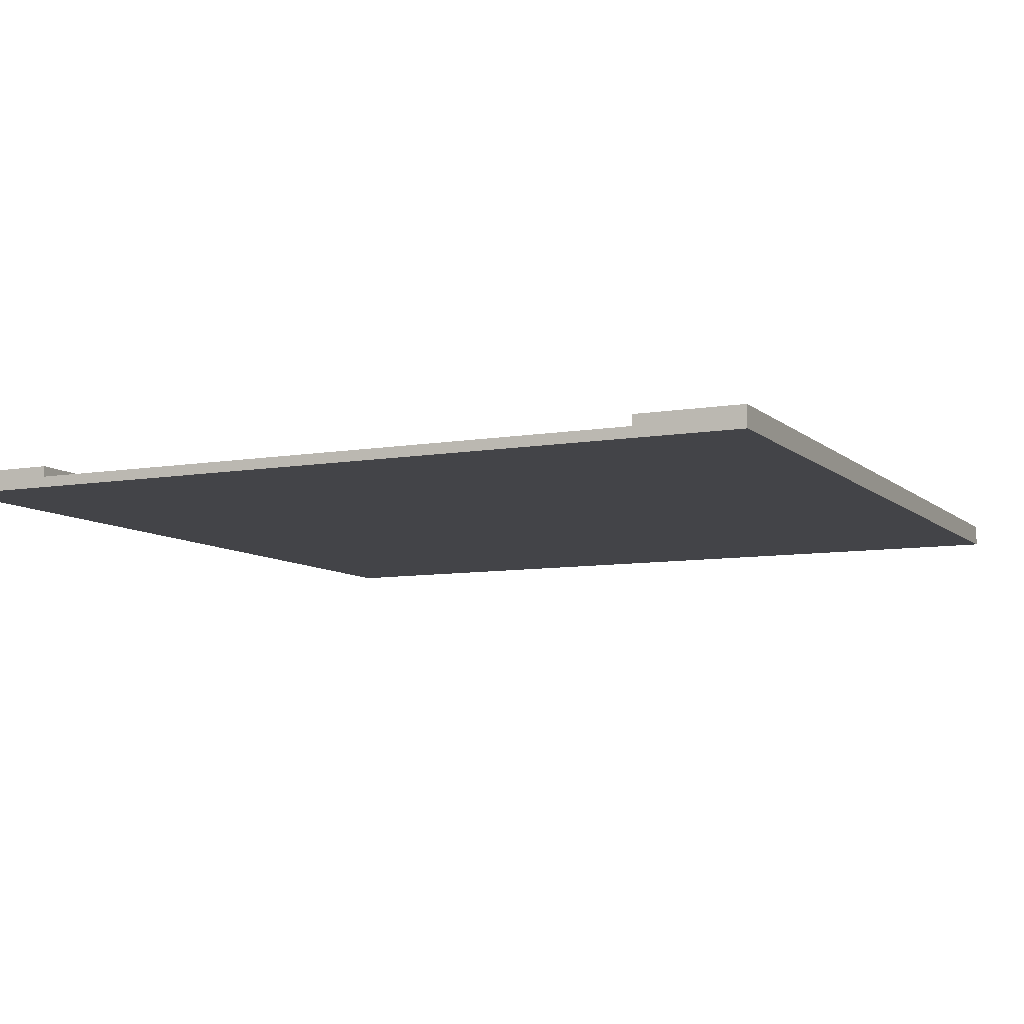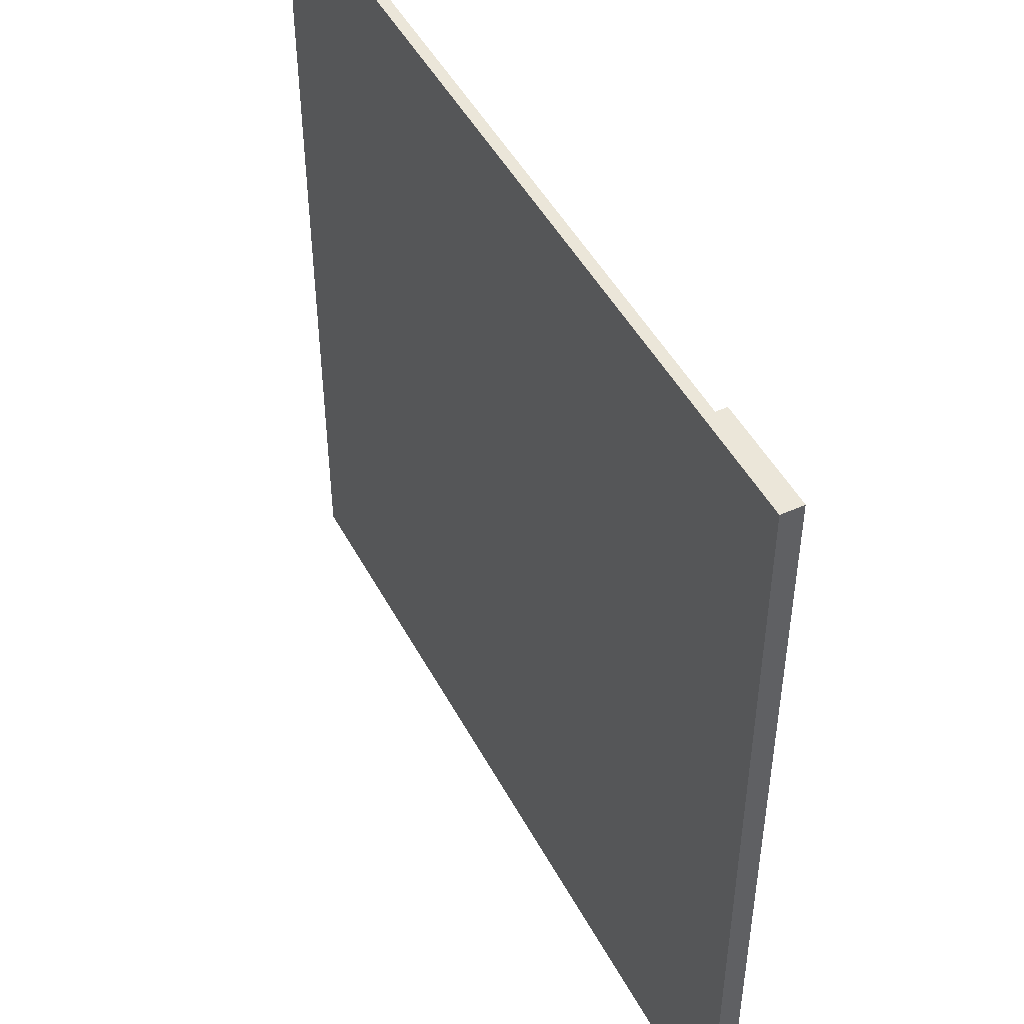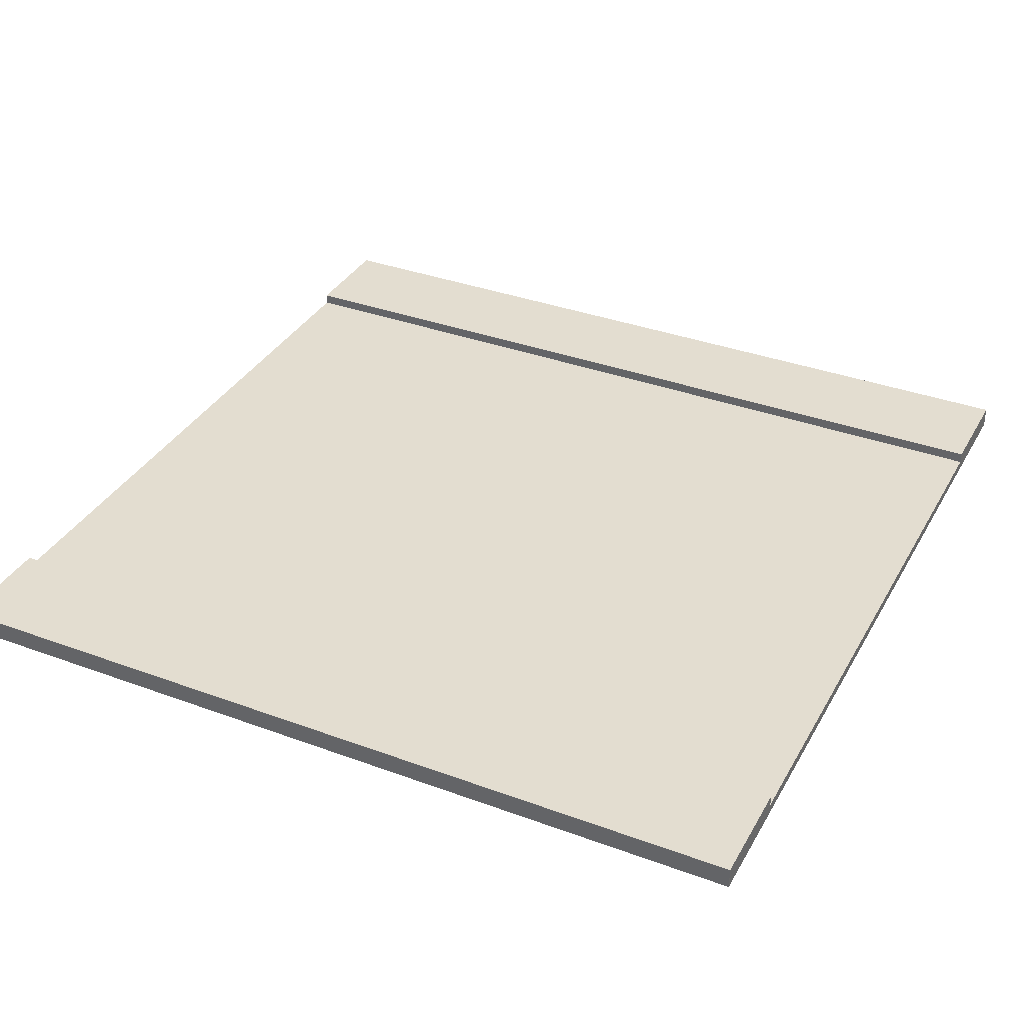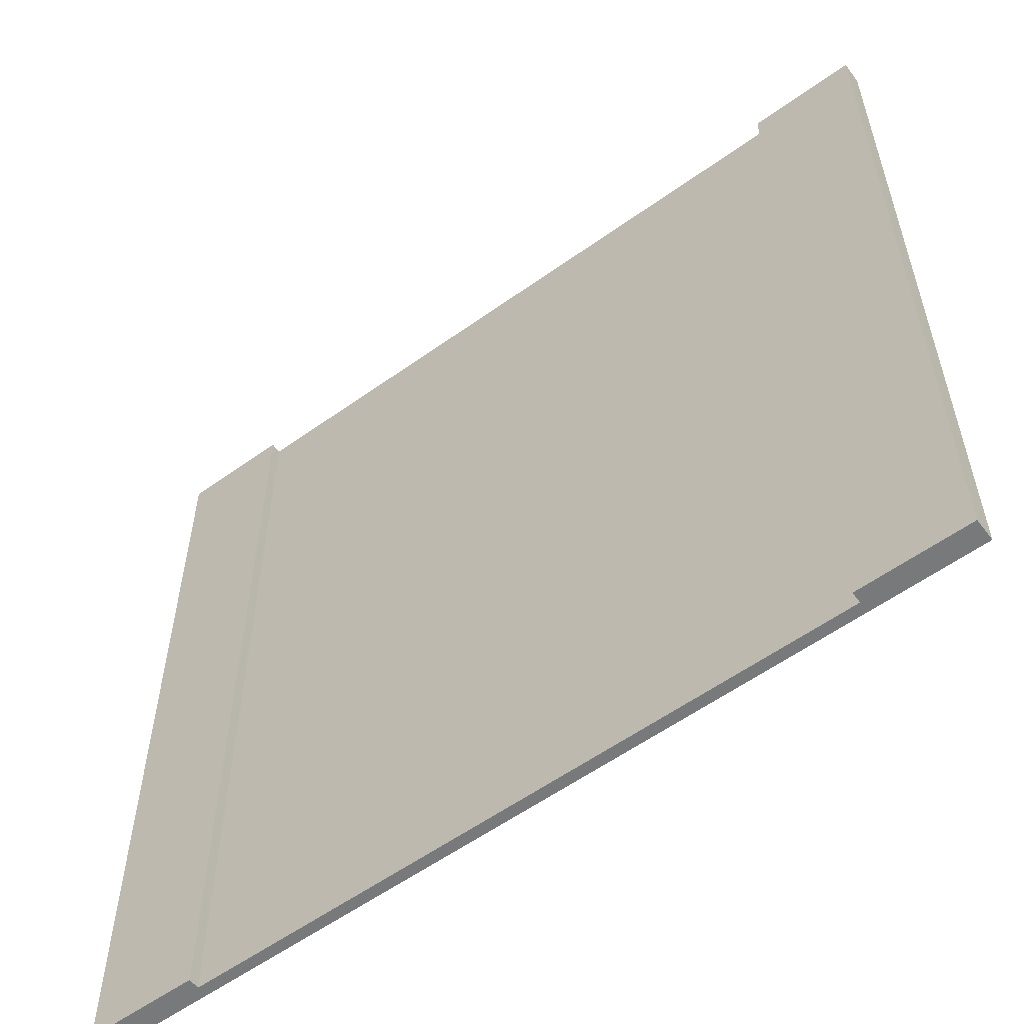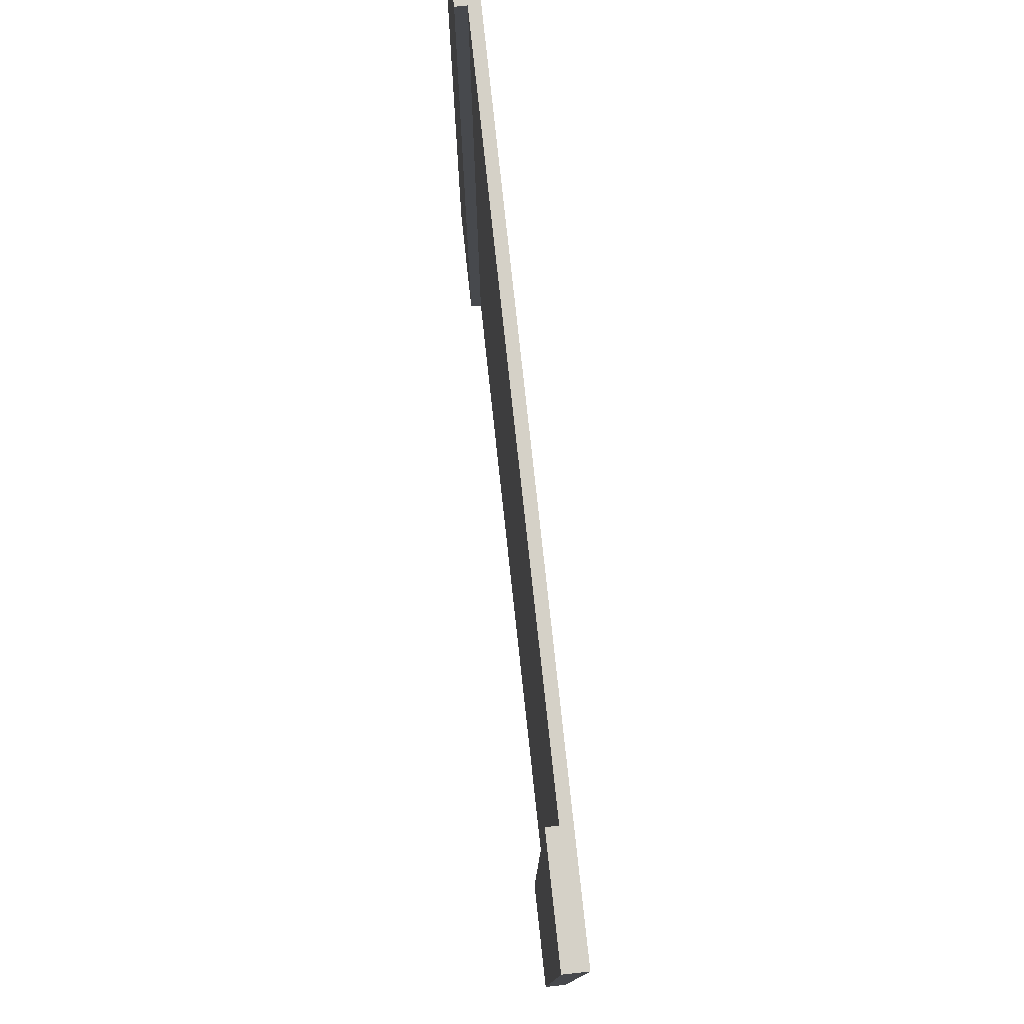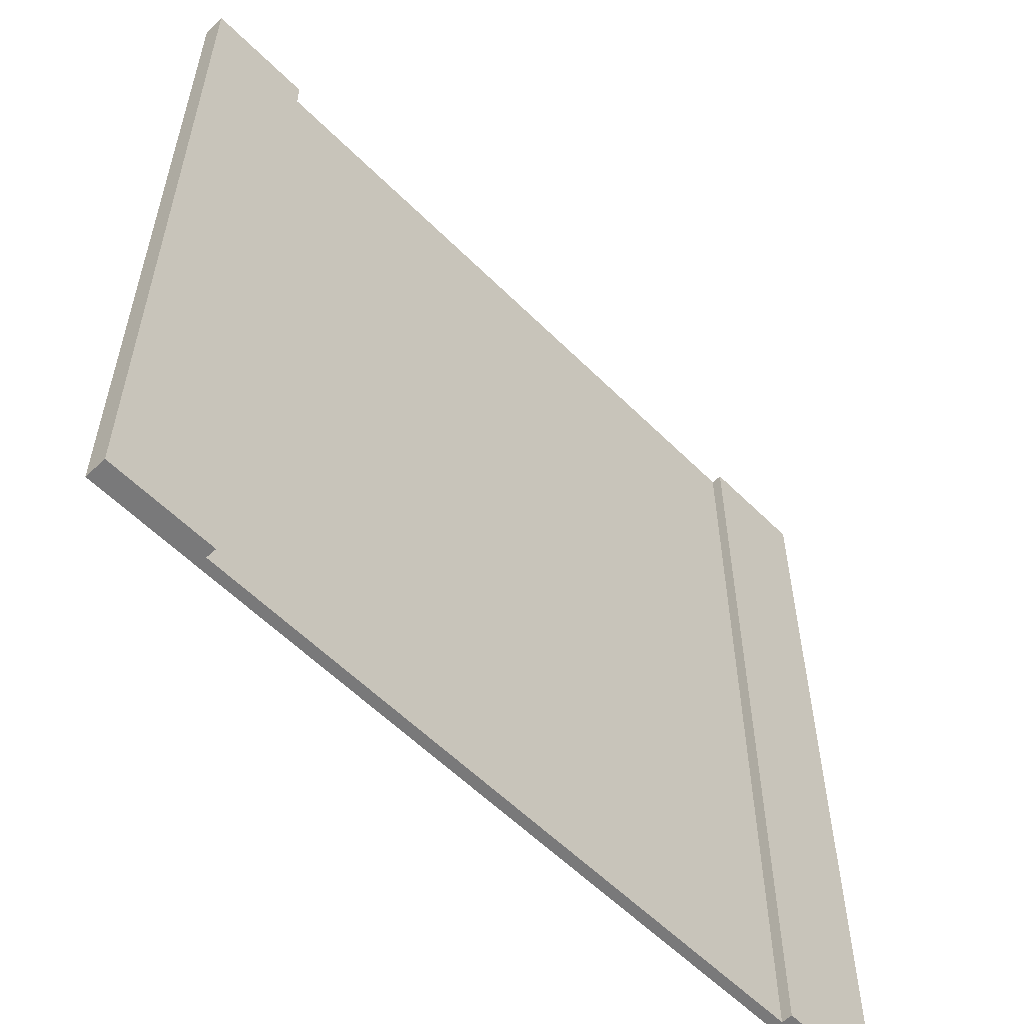
<metadata>
{"format":"obj","ext":"obj","renderer":"f3d","projection":"perspective","resolution":1024,"background":"white","views":[{"elev":-8.3,"azim":-154.5,"up":"+Y"},{"elev":48.2,"azim":62.8,"up":"+Z"},{"elev":35.5,"azim":-64.0,"up":"+Y"},{"elev":-57.7,"azim":-143.4,"up":"+Z"},{"elev":78.8,"azim":-96.2,"up":"+Z"},{"elev":-57.8,"azim":134.2,"up":"+Z"}]}
</metadata>
<code>
g road
v -40 0 40
v -40 0 -40
v -40 1 40
v -40 1 -40
v -40 2 40
v -40 2 -40
v 30 1 40
v 30 1 -40
v 30 2 40
v 30 2 -40
v -30 1 40
v -30 1 -40
v -30 2 40
v -30 2 -40
v 40 0 40
v 40 0 -40
v 40 1 40
v 40 1 -40
v 40 2 40
v 40 2 -40
v -40 0 40
v -40 1 40
v -40 2 40
v -30 1 40
v -30 2 40
v 30 1 40
v 30 2 40
v 40 0 40
v 40 1 40
v 40 2 40
v -40 0 -40
v -40 1 -40
v -40 2 -40
v -30 1 -40
v -30 2 -40
v 30 1 -40
v 30 2 -40
v 40 0 -40
v 40 1 -40
v 40 2 -40
v -40 0 40
v 40 0 40
v -40 0 -40
v 40 0 -40
v -30 1 40
v 30 1 40
v -30 1 -40
v 30 1 -40
v -40 2 40
v -30 2 40
v 30 2 40
v 40 2 40
v -40 2 -40
v -30 2 -40
v 30 2 -40
v 40 2 -40
f 3 2 1
f 4 2 3
f 5 4 3
f 6 4 5
f 9 8 7
f 10 8 9
f 11 12 13
f 13 12 14
f 15 16 17
f 17 16 18
f 17 18 19
f 19 18 20
f 24 22 21
f 24 23 22
f 25 23 24
f 26 24 21
f 28 26 21
f 29 27 26
f 29 26 28
f 30 27 29
f 31 32 34
f 32 33 34
f 34 33 35
f 31 34 36
f 31 36 38
f 36 37 39
f 38 36 39
f 39 37 40
f 43 42 41
f 44 42 43
f 45 46 47
f 47 46 48
f 49 50 53
f 53 50 54
f 51 52 55
f 55 52 56

</code>
